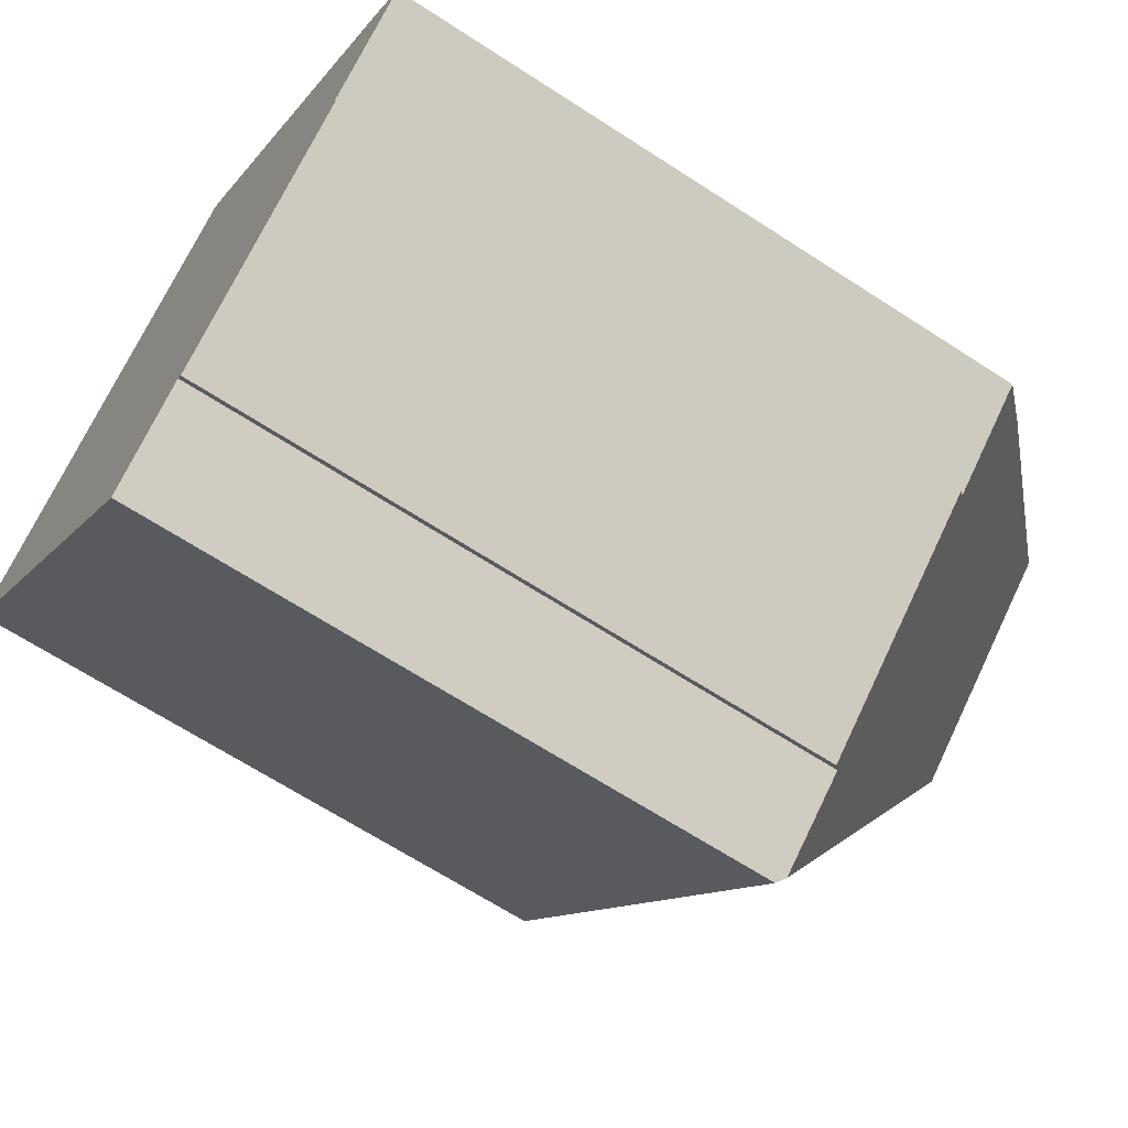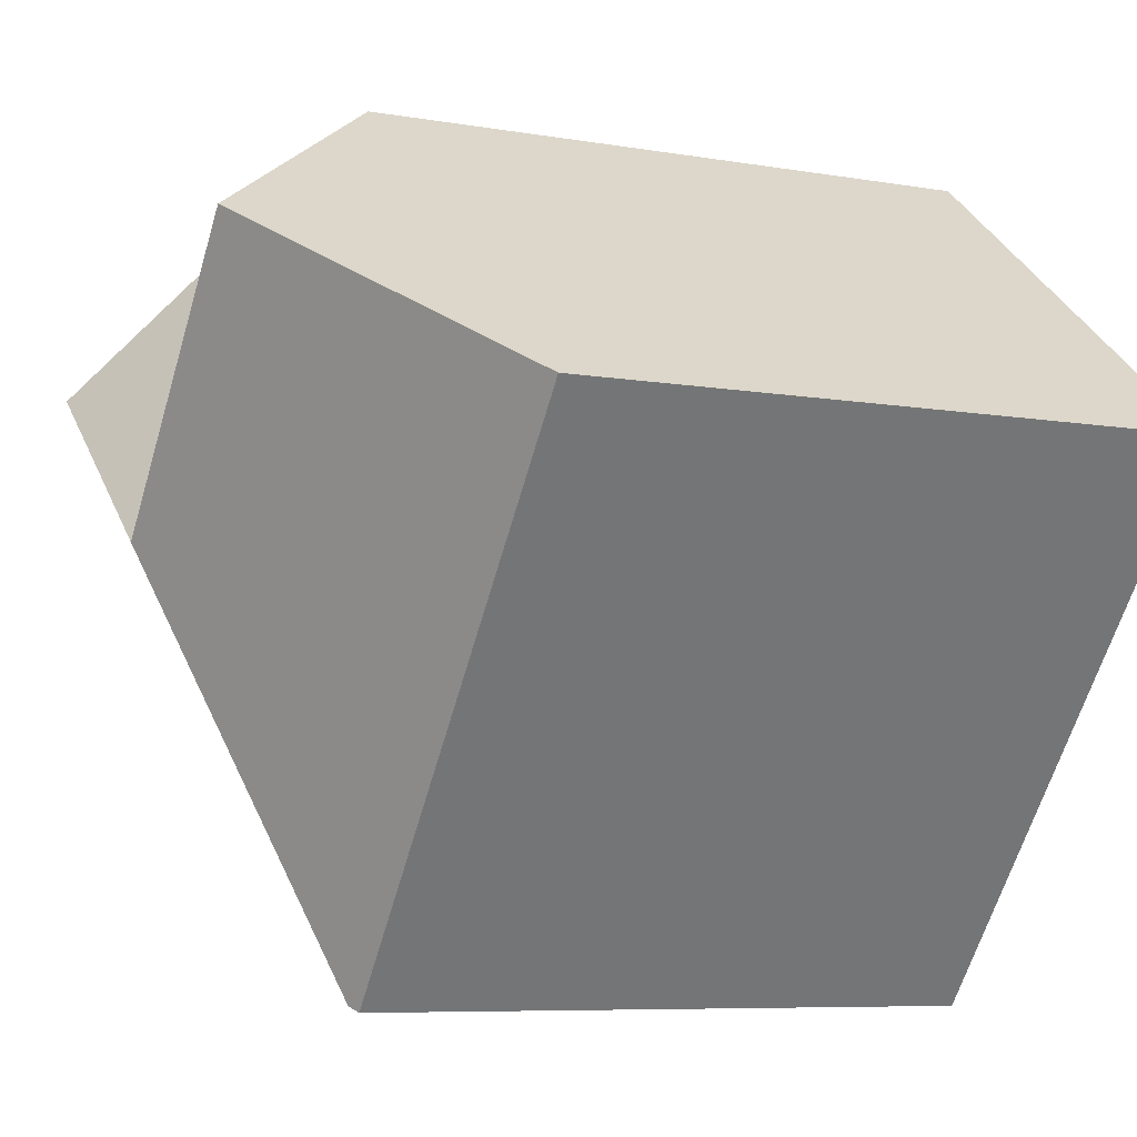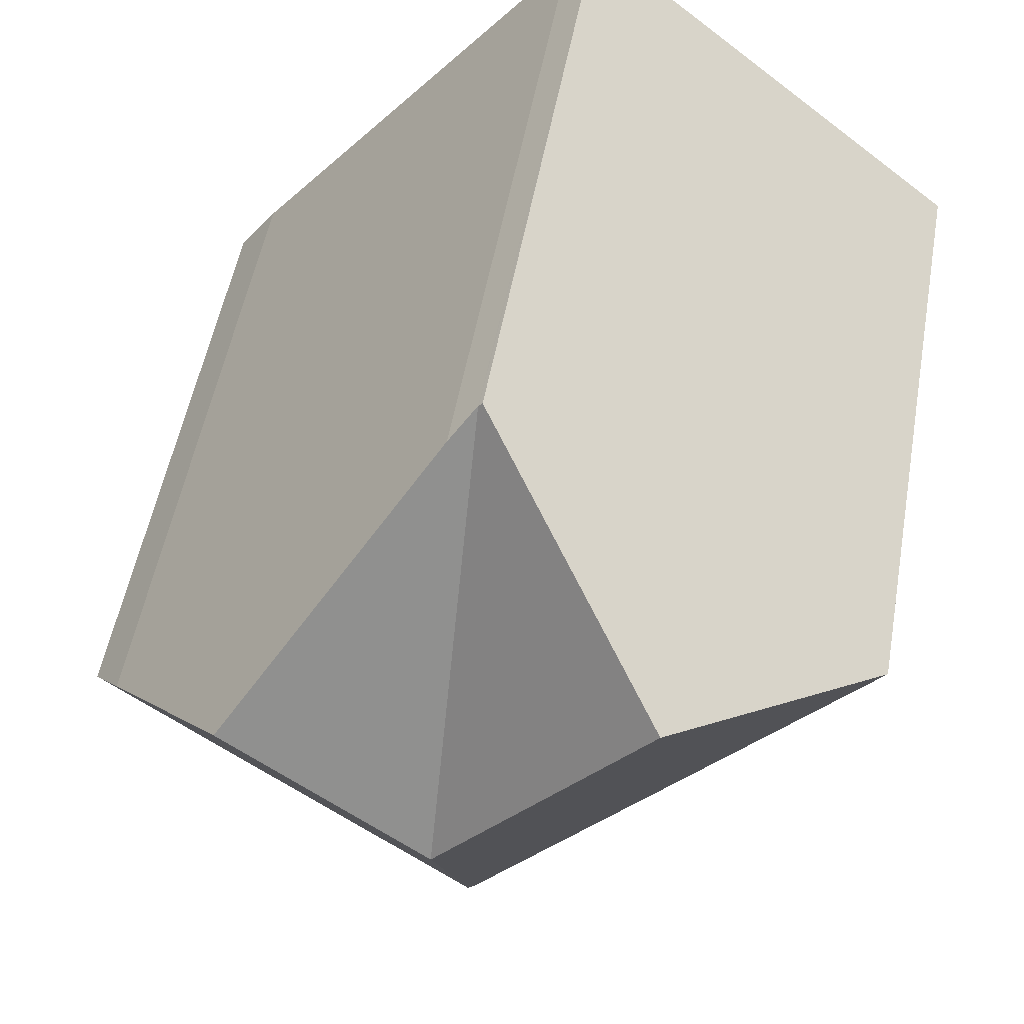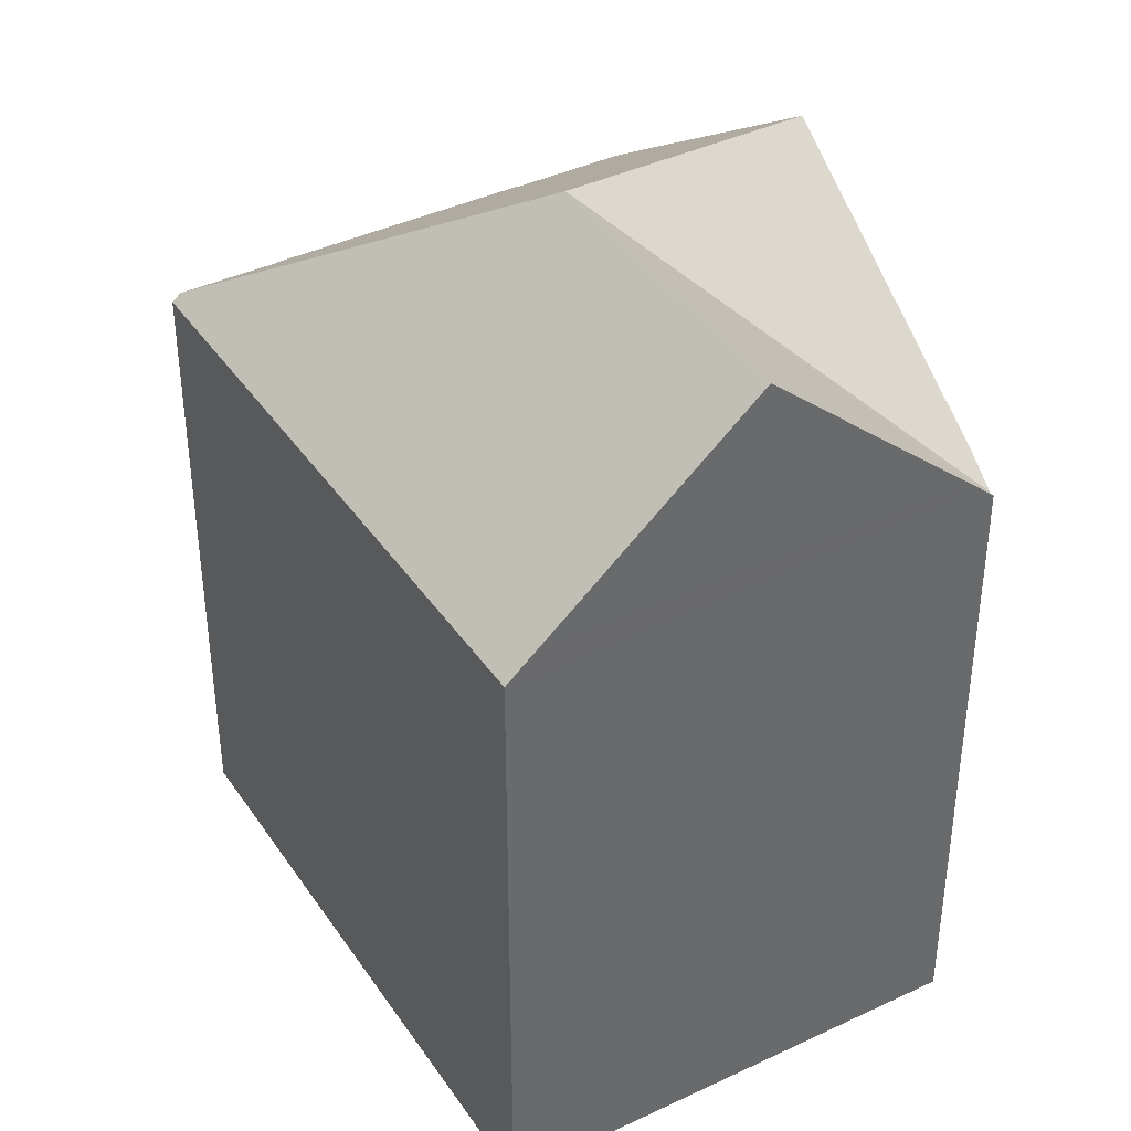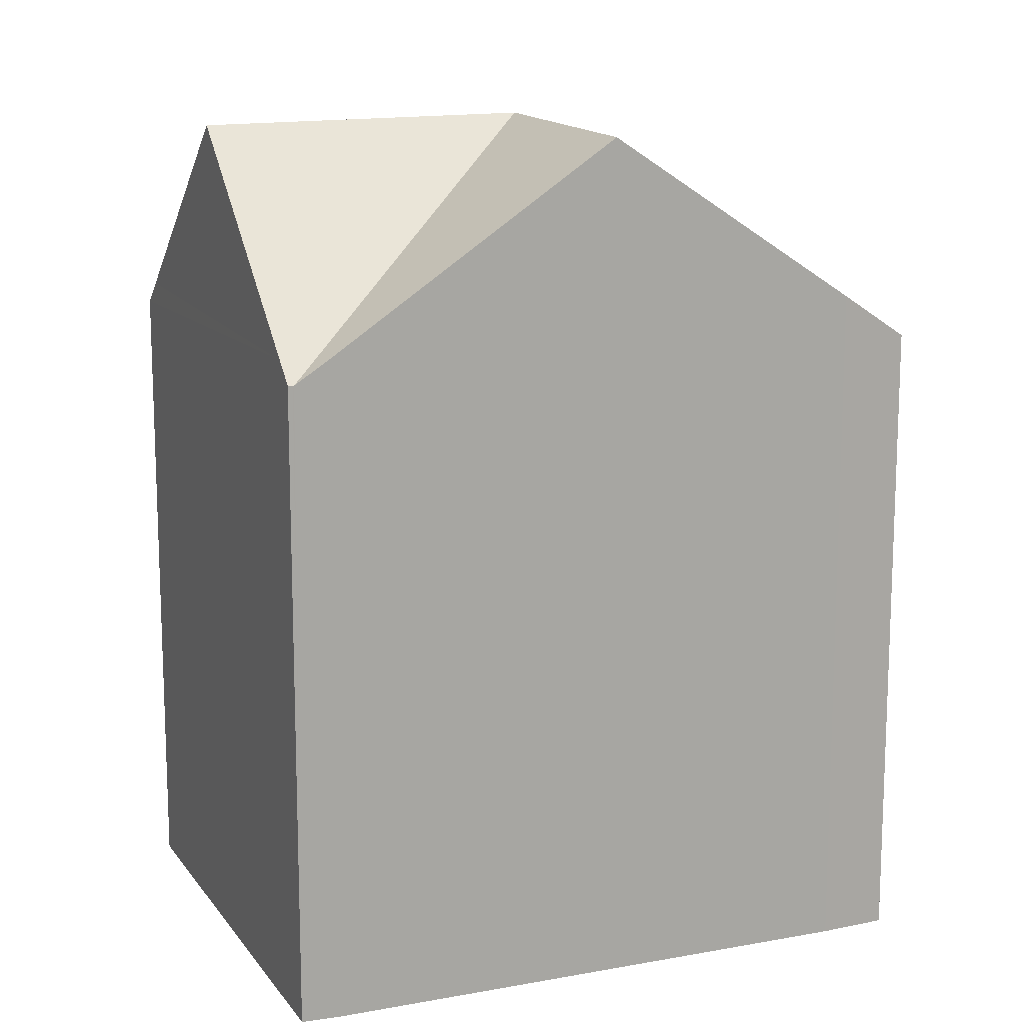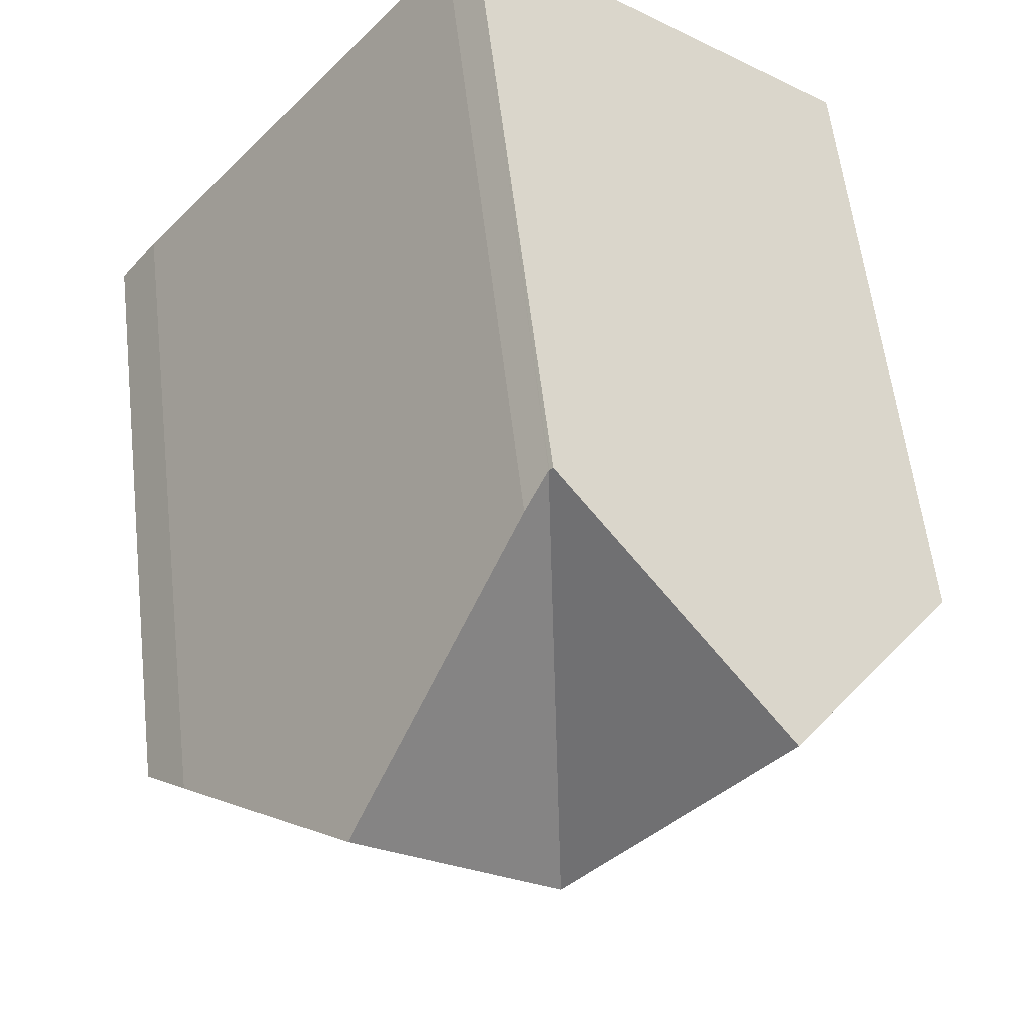
<metadata>
{"format":"obj","ext":"obj","renderer":"f3d","projection":"perspective","resolution":1024,"background":"white","views":[{"elev":-66.1,"azim":56.8,"up":"+Z"},{"elev":-7.2,"azim":-117.0,"up":"+Z"},{"elev":50.9,"azim":-170.0,"up":"+Z"},{"elev":40.0,"azim":-69.1,"up":"+Y"},{"elev":14.6,"azim":28.7,"up":"+Y"},{"elev":58.1,"azim":173.4,"up":"+Z"}]}
</metadata>
<code>
v  9.104 14.92 7.175
v  8.609 15.39 6.921
v  9.027 14.93 7.258
v  9.122 14.92 7.155
v  9.35 19.94 -2.332
v  4.521 19.94 3.633
v  9.68 15.47 6.549
v  13.92 19.94 1.324
v  18.59 14.95 -4.555
v  17.66 16 -3.277
v  16.46 14.98 -6.205
v  16.58 14.84 -6.381
v  11.58 14.87 -10.32
v  11.43 15.02 -10.15
v  9.577 14.97 -11.73
v  0 14.91 9.132e-16
v  9.42 14.79 -11.87
v  0.503 15.47 0.401
v  9.027 -4.444e-16 7.258
v  9.68 -4.01e-16 6.549
v  9.122 -4.381e-16 7.155
v  9.104 -4.393e-16 7.175
v  17.66 2.007e-16 -3.277
v  13.92 -8.107e-17 1.324
v  18.59 2.789e-16 -4.555
v  16.46 3.799e-16 -6.205
v  16.58 3.907e-16 -6.381
v  11.58 6.32e-16 -10.32
v  11.43 6.213e-16 -10.15
v  9.42 7.267e-16 -11.87
v  9.577 7.185e-16 -11.73
v  0 0 0
v  0.503 -2.455e-17 0.401
v  4.521 -2.225e-16 3.633
v  8.609 -4.238e-16 6.921
g defaultobject
f 1 2 3
f 2 1 4
f 2 4 5
f 2 5 6
f 7 5 4
f 5 7 8
f 9 8 10
f 8 9 11
f 8 11 5
f 5 11 12
f 5 12 13
f 5 13 14
f 5 14 15
f 16 15 17
f 15 16 5
f 5 16 18
f 5 18 6
f 19 1 3
f 1 19 4
f 4 20 7
f 20 4 19
f 20 19 21
f 21 19 22
f 7 10 8
f 10 7 20
f 10 20 23
f 23 20 24
f 23 9 10
f 9 23 25
f 26 12 11
f 12 26 27
f 9 26 11
f 26 9 25
f 12 28 13
f 28 12 27
f 29 15 14
f 15 29 17
f 17 29 30
f 30 29 31
f 13 29 14
f 29 13 28
f 17 32 16
f 32 17 30
f 18 2 6
f 2 18 16
f 2 16 32
f 2 32 3
f 3 32 19
f 19 32 33
f 19 33 34
f 19 34 35
f 23 26 25
f 26 23 24
f 26 24 28
f 28 24 29
f 29 24 31
f 31 24 20
f 31 20 30
f 30 20 32
f 32 20 21
f 32 21 22
f 32 22 33
f 33 22 35
f 35 22 19
f 33 35 34
f 28 27 26

</code>
